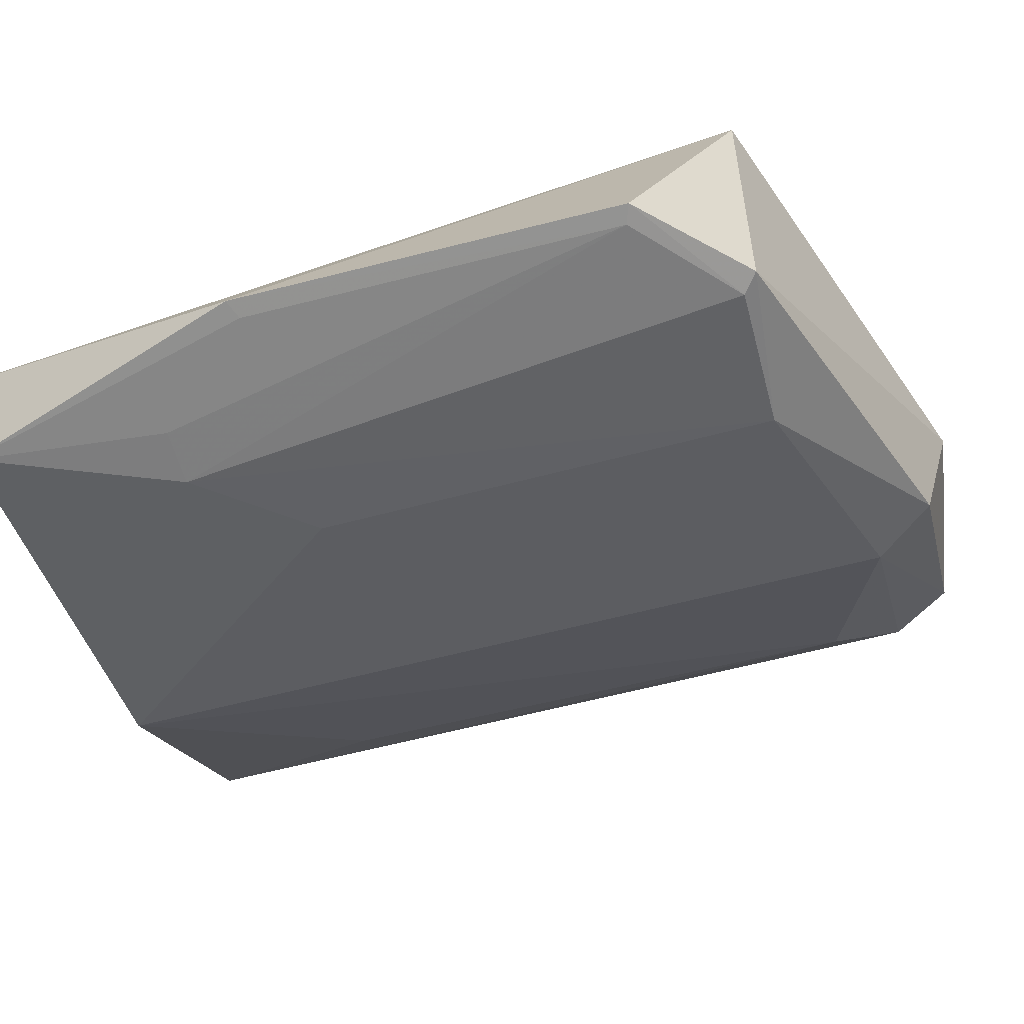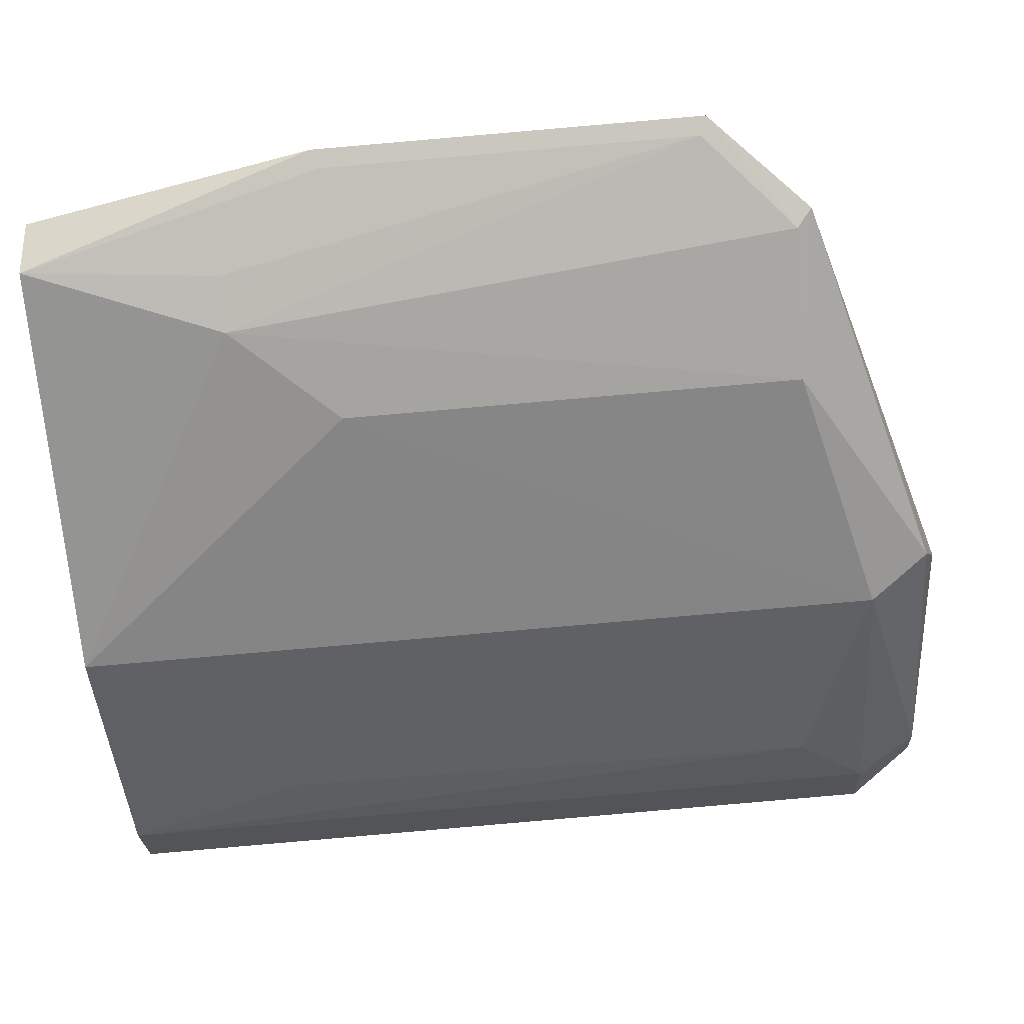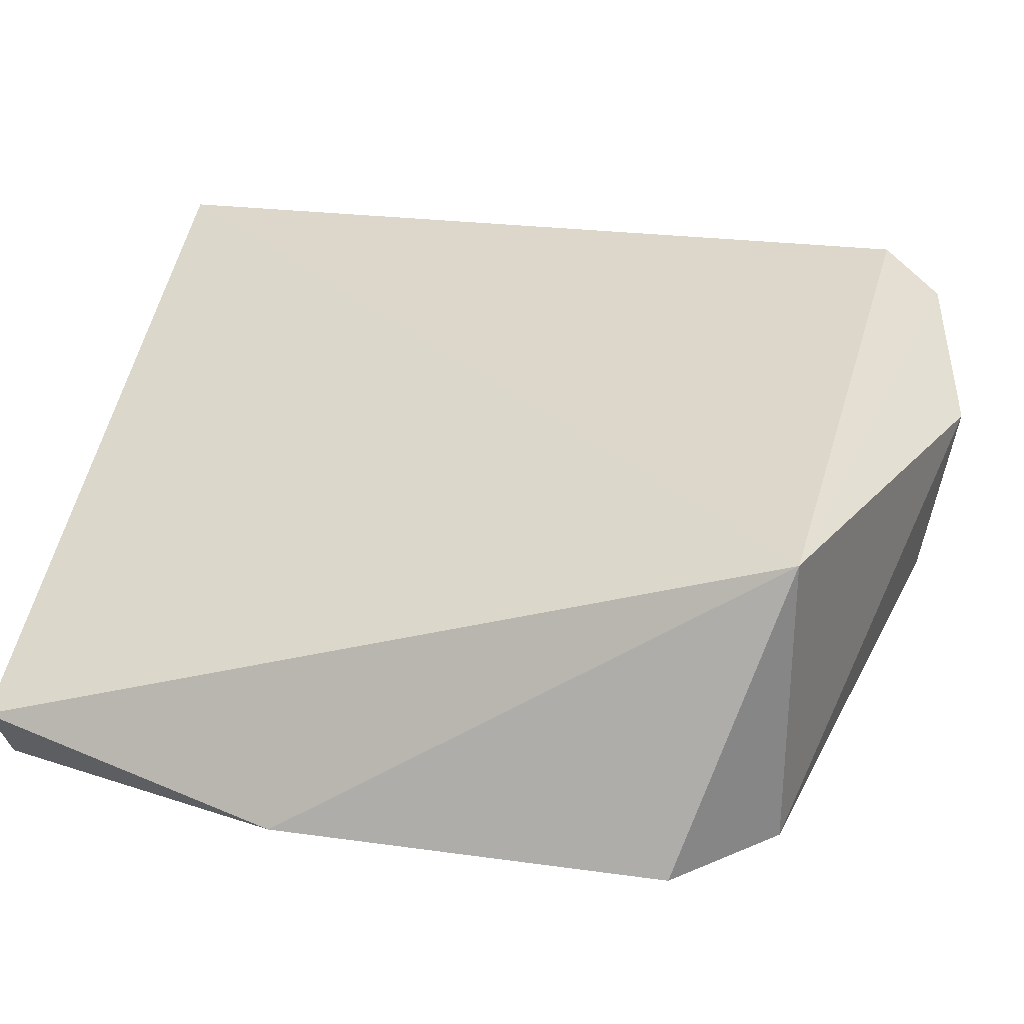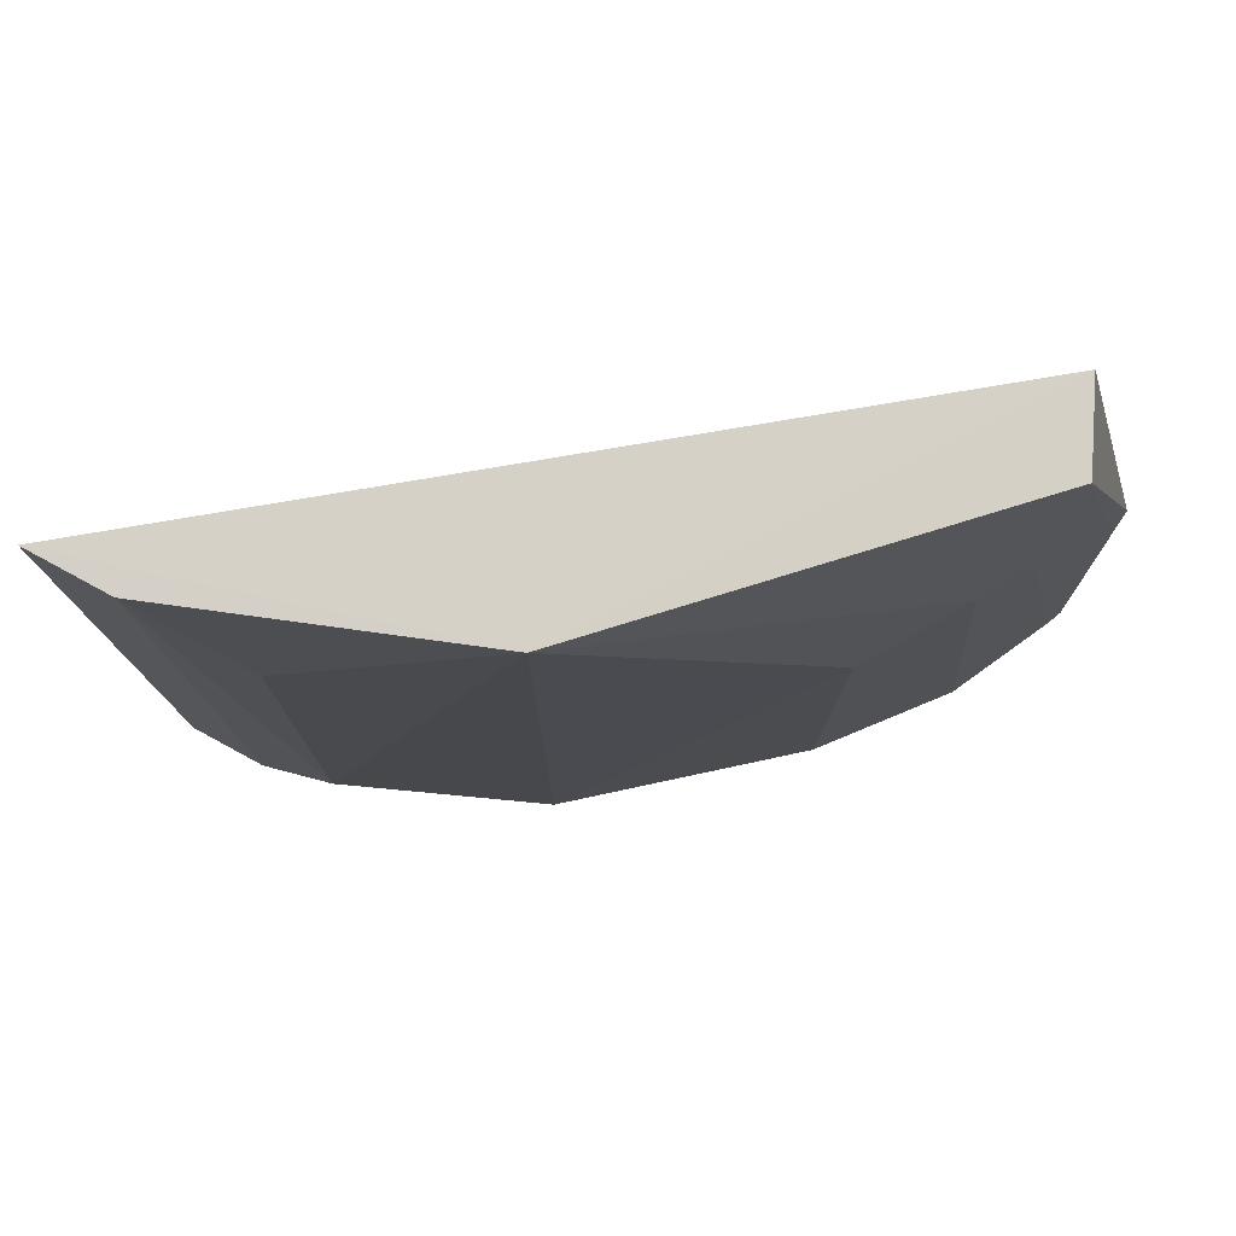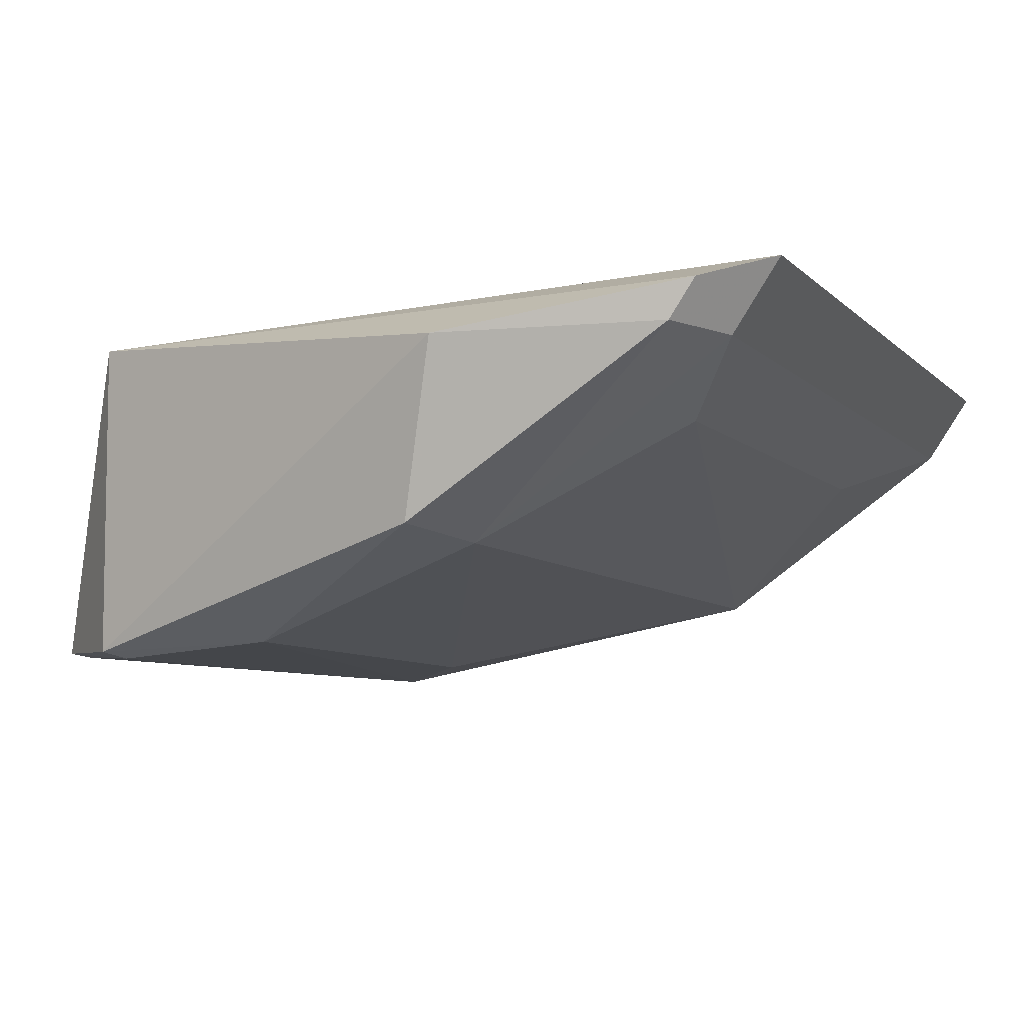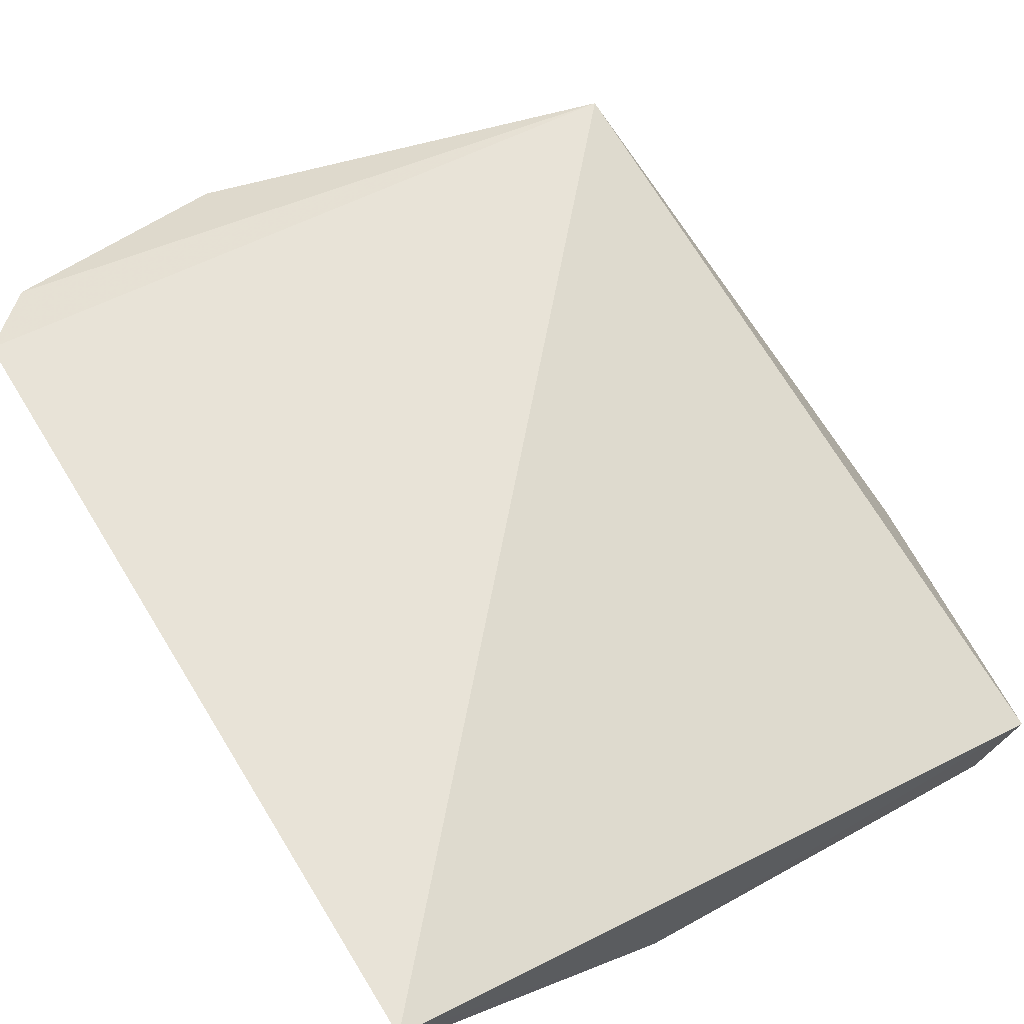
<metadata>
{"format":"obj","ext":"obj","renderer":"f3d","projection":"perspective","resolution":1024,"background":"white","views":[{"elev":-55.1,"azim":105.6,"up":"+Y"},{"elev":-79.5,"azim":94.7,"up":"+Y"},{"elev":28.7,"azim":100.3,"up":"+Y"},{"elev":78.2,"azim":-27.8,"up":"+Z"},{"elev":-6.5,"azim":-158.3,"up":"+Y"},{"elev":63.5,"azim":-31.8,"up":"+Y"}]}
</metadata>
<code>
v 0.009026 -0.1282 -0.3561
v 0.0241 -0.1278 -0.4619
v 0.008897 -0.08208 -0.4771
v -0.101 -0.0782 -0.3563
v -0.05567 -0.115 -0.4848
v 0.01582 -0.1169 -0.3556
v -0.01708 -0.1274 -0.4742
v -0.05619 -0.1157 -0.3563
v -0.1003 -0.07768 -0.4848
v 0.02389 -0.1267 -0.4019
v -0.002433 -0.1299 -0.3866
v -0.04921 -0.1128 -0.4943
v -0.01723 -0.1282 -0.403
v -0.08463 -0.09781 -0.4738
v 0.02122 -0.1284 -0.4609
v 0.009098 -0.1285 -0.4769
v -0.05496 -0.08771 -0.4994
v -0.08734 -0.08734 -0.4943
v -0.09404 -0.08867 -0.3564
v 0.02101 -0.1274 -0.4031
v 0.006216 -0.1292 -0.3866
v 0.006275 -0.1295 -0.4745
v -0.09112 -0.08169 -0.4943
v -0.09327 -0.08816 -0.4848
v -0.08439 -0.09745 -0.3867
f 6 3 4
f 8 6 4
f 8 1 6
f 9 4 3
f 10 6 1
f 10 2 3
f 10 3 6
f 11 1 8
f 12 7 5
f 13 8 5
f 13 5 7
f 13 11 8
f 13 7 11
f 14 5 8
f 15 2 10
f 16 3 2
f 16 7 12
f 17 16 12
f 17 3 16
f 18 12 5
f 18 17 12
f 19 8 4
f 19 4 9
f 20 15 10
f 20 10 1
f 21 1 11
f 21 11 15
f 21 20 1
f 21 15 20
f 22 16 2
f 22 2 15
f 22 15 11
f 22 11 7
f 22 7 16
f 23 9 3
f 23 3 17
f 23 17 18
f 24 23 18
f 24 9 23
f 24 19 9
f 24 14 19
f 24 18 5
f 24 5 14
f 25 19 14
f 25 14 8
f 25 8 19

</code>
